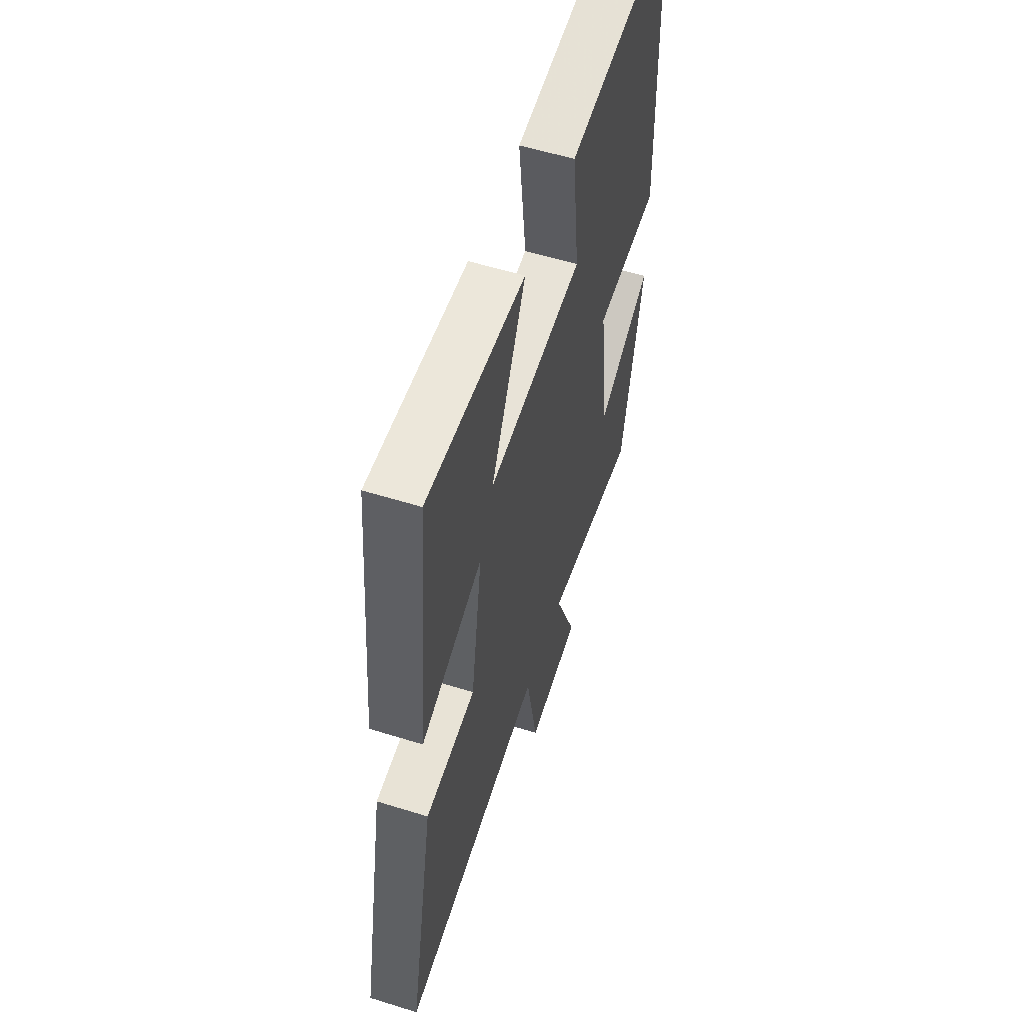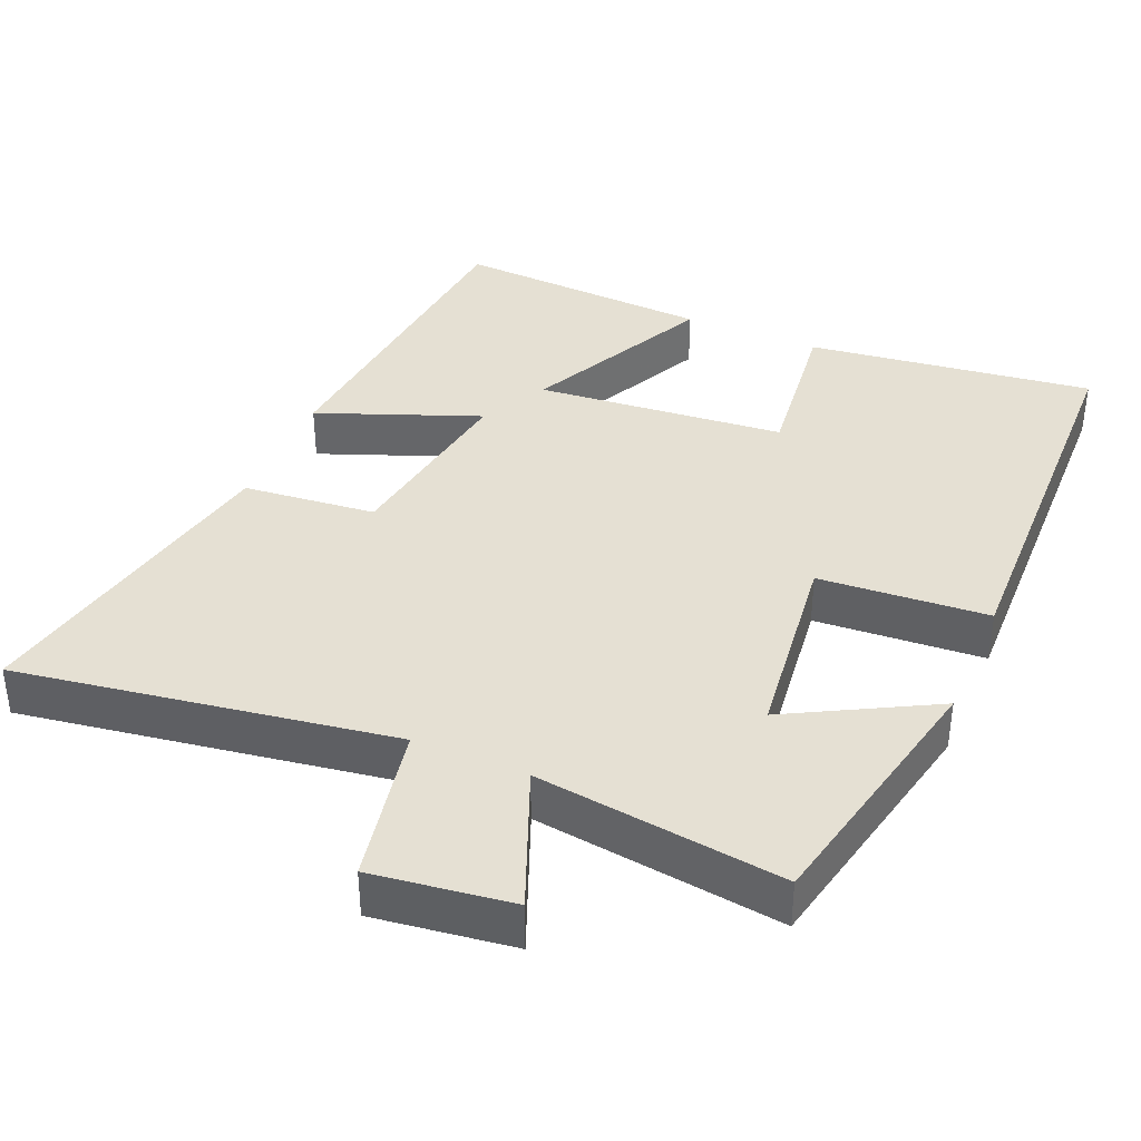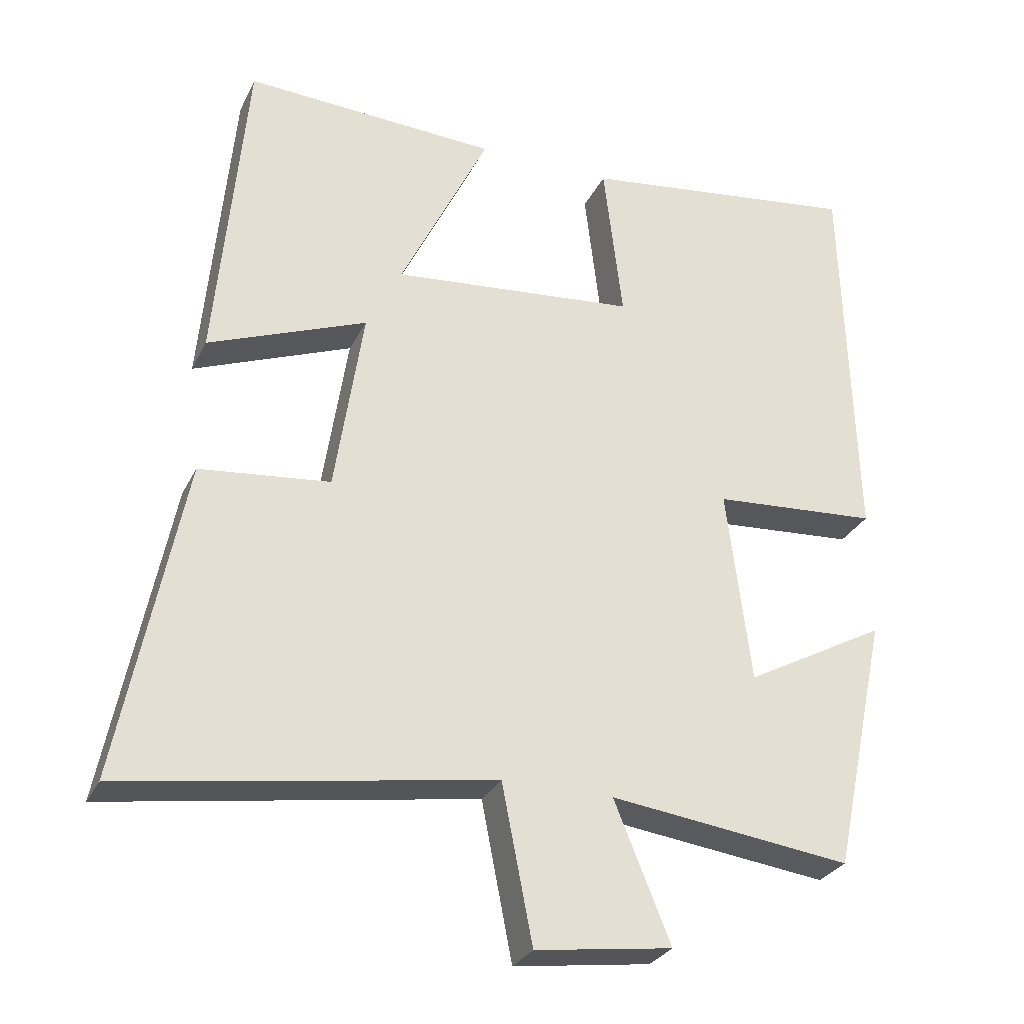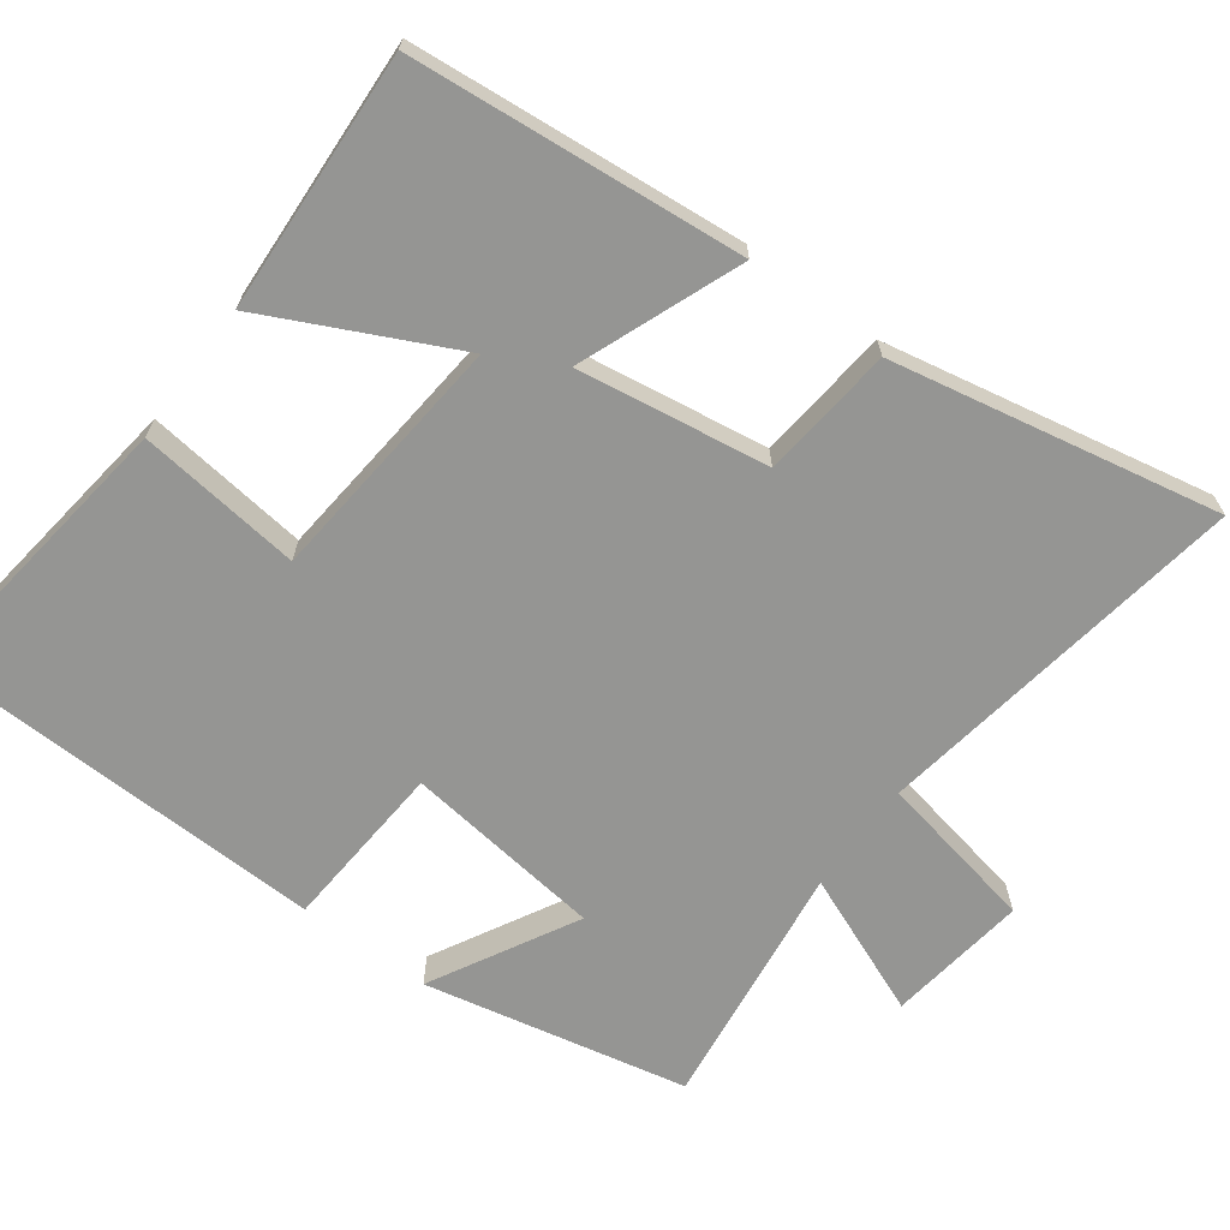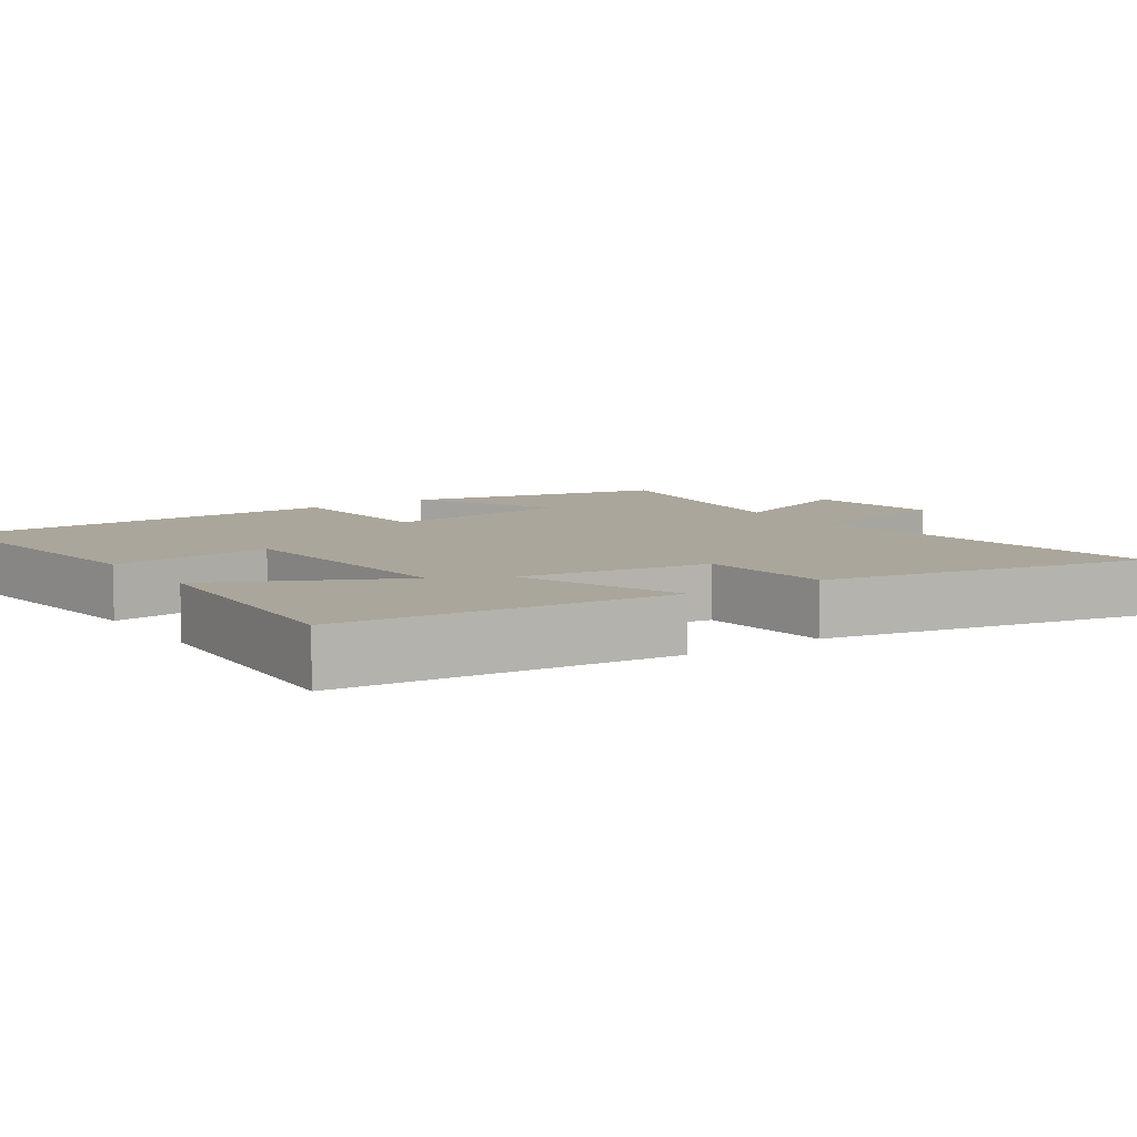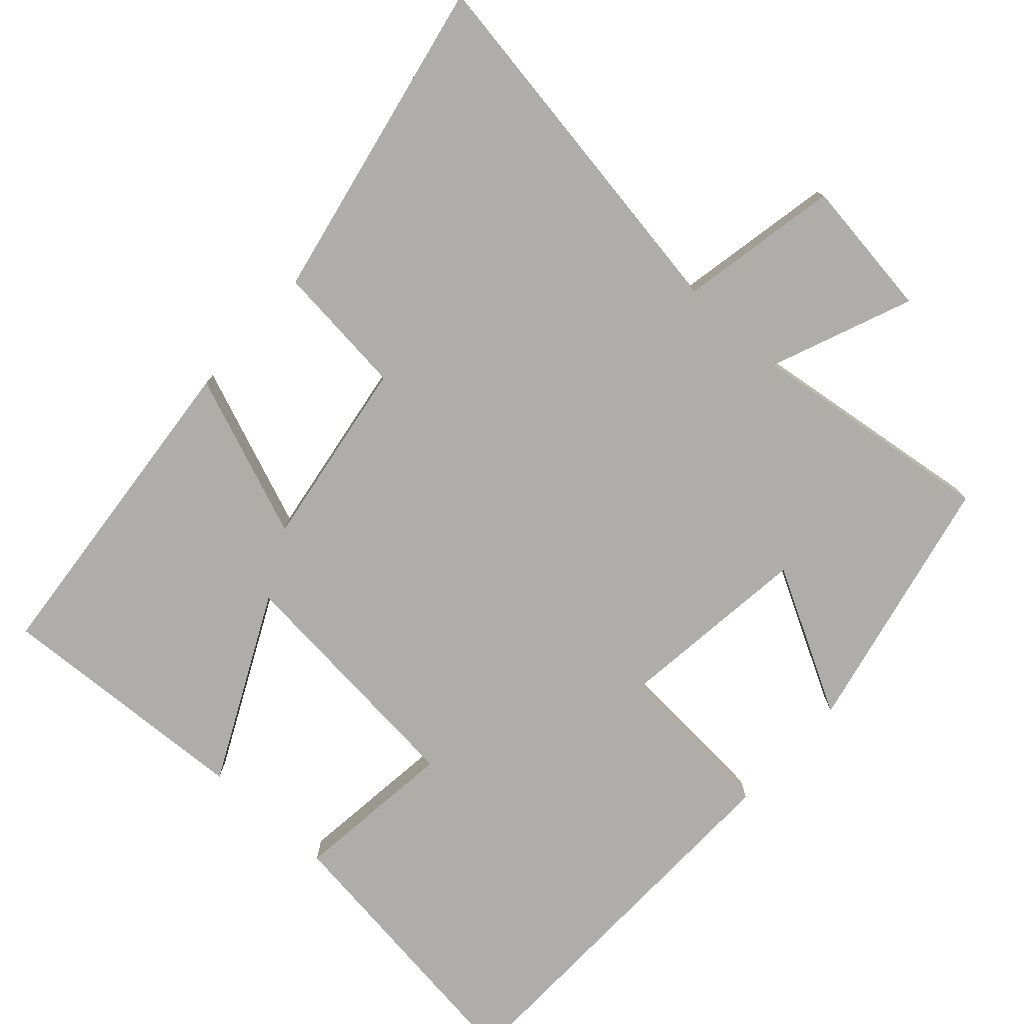
<metadata>
{"format":"obj","ext":"obj","renderer":"f3d","projection":"perspective","resolution":1024,"background":"white","views":[{"elev":55.8,"azim":108.2,"up":"+Z"},{"elev":38.0,"azim":-156.8,"up":"+Y"},{"elev":-28.8,"azim":158.0,"up":"+Z"},{"elev":-67.3,"azim":53.5,"up":"+Y"},{"elev":7.9,"azim":55.9,"up":"+Y"},{"elev":-77.3,"azim":137.9,"up":"+Y"}]}
</metadata>
<code>
v -0.423 0.07 -0.544
v -0.5 0.07 -0.183
v -0.301 0.07 -0.291
v -0.267 0.07 -0.017
v -0.5 0.07 -0.001
v -0.485 0.07 0.551
v -0.09 0.07 0.5
v -0.117 0.07 0.275
v 0.227 0.07 0.243
v 0.102 0.07 0.5
v 0.458 0.07 0.519
v 0.5 0.07 0.062
v 0.277 0.07 0.149
v 0.317 0.07 -0.113
v 0.5 0.07 -0.132
v 0.589 0.07 -0.581
v 0.073 0.07 -0.5
v 0.03 0.07 -0.72
v -0.162 0.07 -0.694
v -0.083 0.07 -0.5
v -0.423 0 -0.544
v -0.5 0 -0.183
v -0.301 0 -0.291
v -0.267 0 -0.017
v -0.5 0 -0.001
v -0.485 0 0.551
v -0.09 0 0.5
v -0.117 0 0.275
v 0.227 0 0.243
v 0.102 0 0.5
v 0.458 0 0.519
v 0.5 0 0.062
v 0.277 0 0.149
v 0.317 0 -0.113
v 0.5 0 -0.132
v 0.589 0 -0.581
v 0.073 0 -0.5
v 0.03 0 -0.72
v -0.162 0 -0.694
v -0.083 0 -0.5
f 17 18 19 20
f 14 15 16 17
f 13 14 17 20
f 10 11 12 13
f 9 10 13
f 8 9 13 20
f 5 6 7 8
f 4 5 8
f 3 4 8 20
f 1 2 3 20
f 40 39 38 37
f 37 36 35 34
f 40 37 34 33
f 33 32 31 30
f 33 30 29
f 40 33 29 28
f 28 27 26 25
f 28 25 24
f 40 28 24 23
f 40 23 22 21
f 1 21 22 2
f 2 22 23 3
f 3 23 24 4
f 4 24 25 5
f 5 25 26 6
f 6 26 27 7
f 7 27 28 8
f 8 28 29 9
f 9 29 30 10
f 10 30 31 11
f 11 31 32 12
f 12 32 33 13
f 13 33 34 14
f 14 34 35 15
f 15 35 36 16
f 16 36 37 17
f 17 37 38 18
f 18 38 39 19
f 19 39 40 20
f 20 40 21 1

</code>
